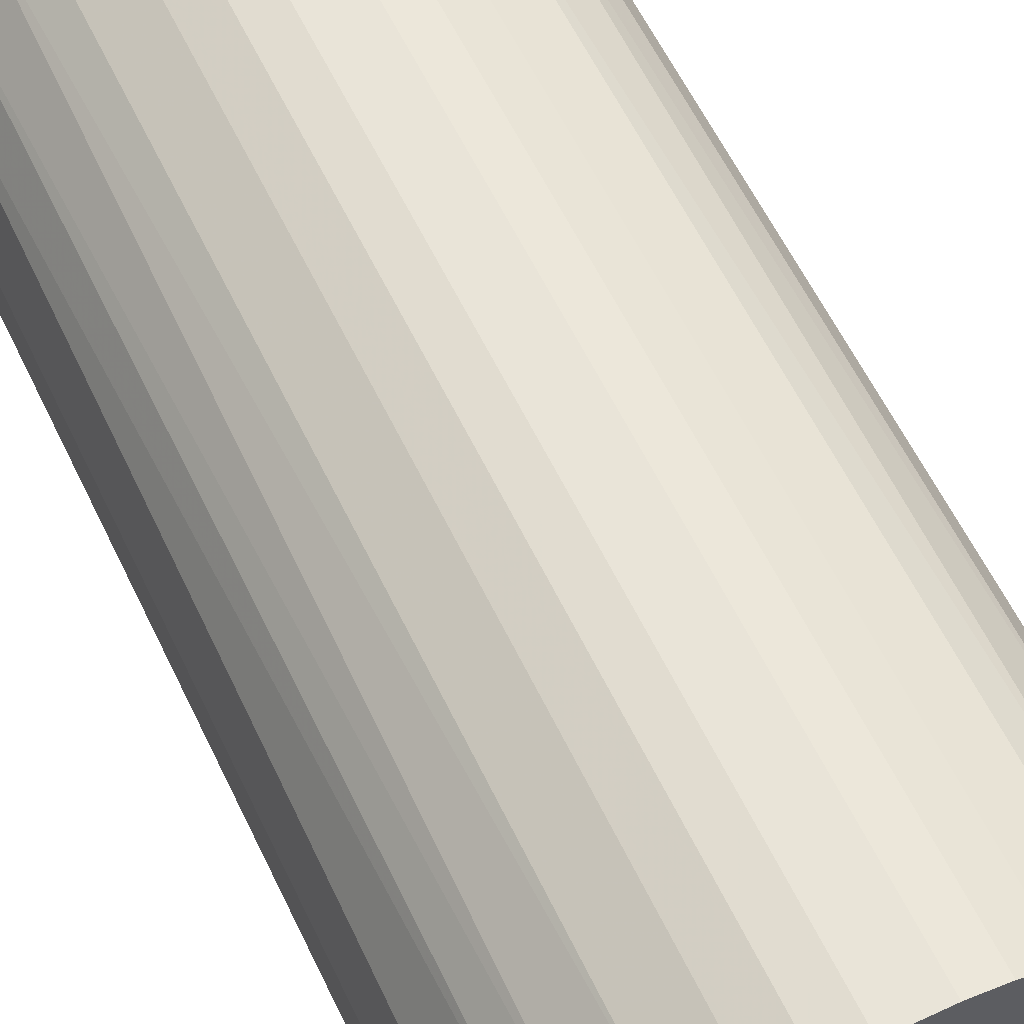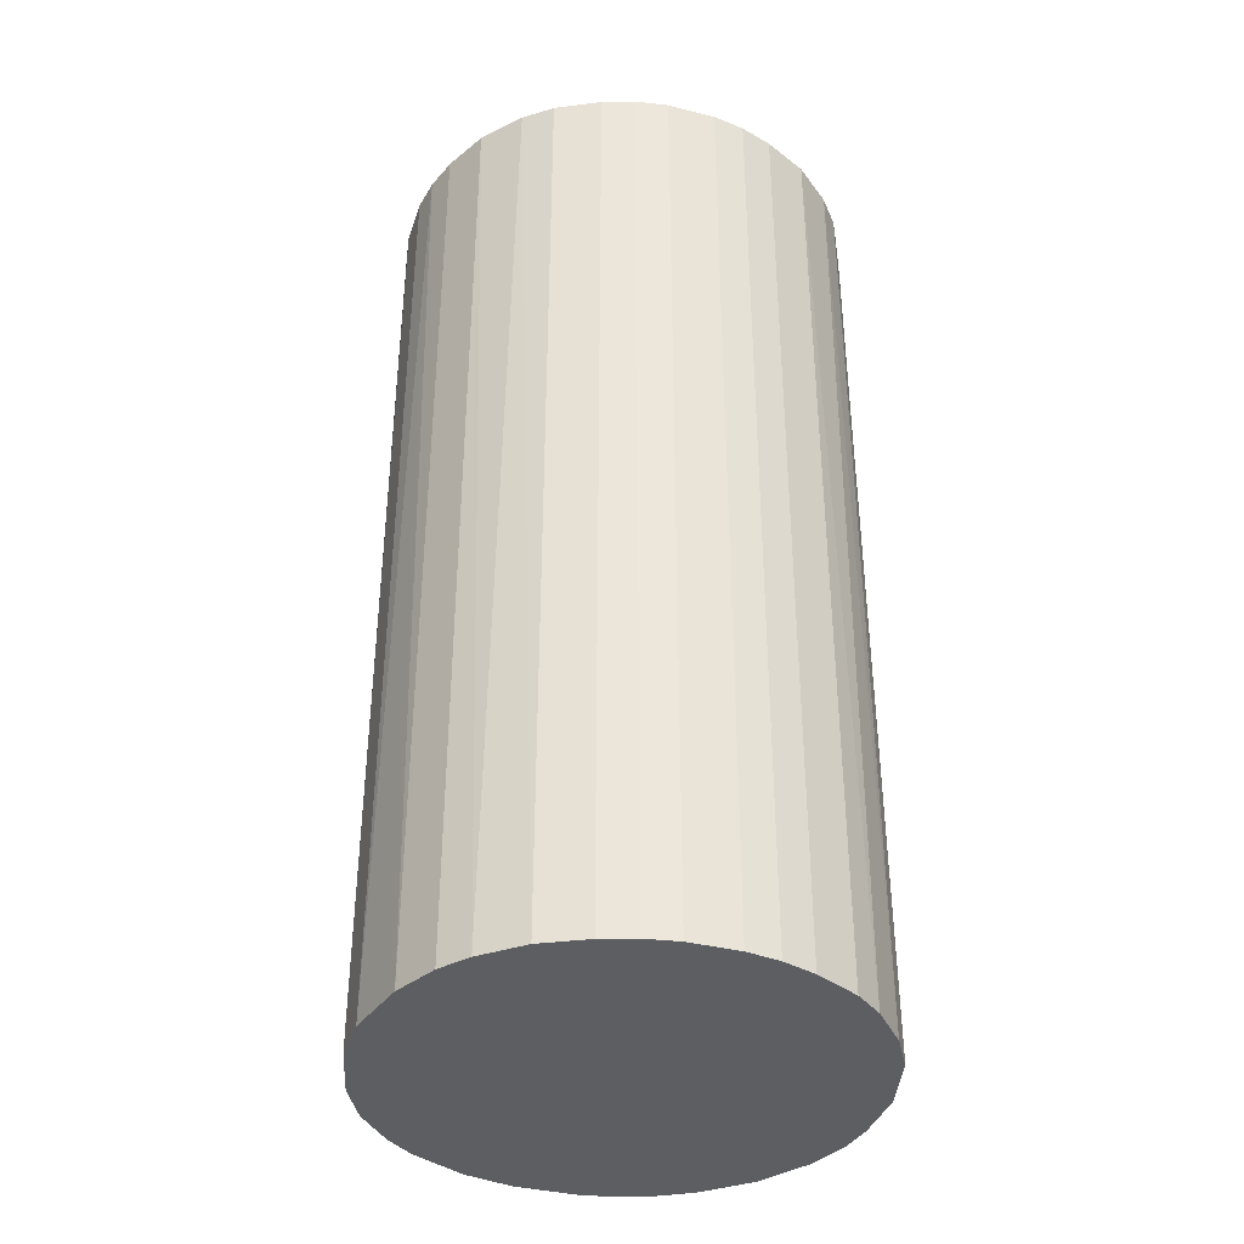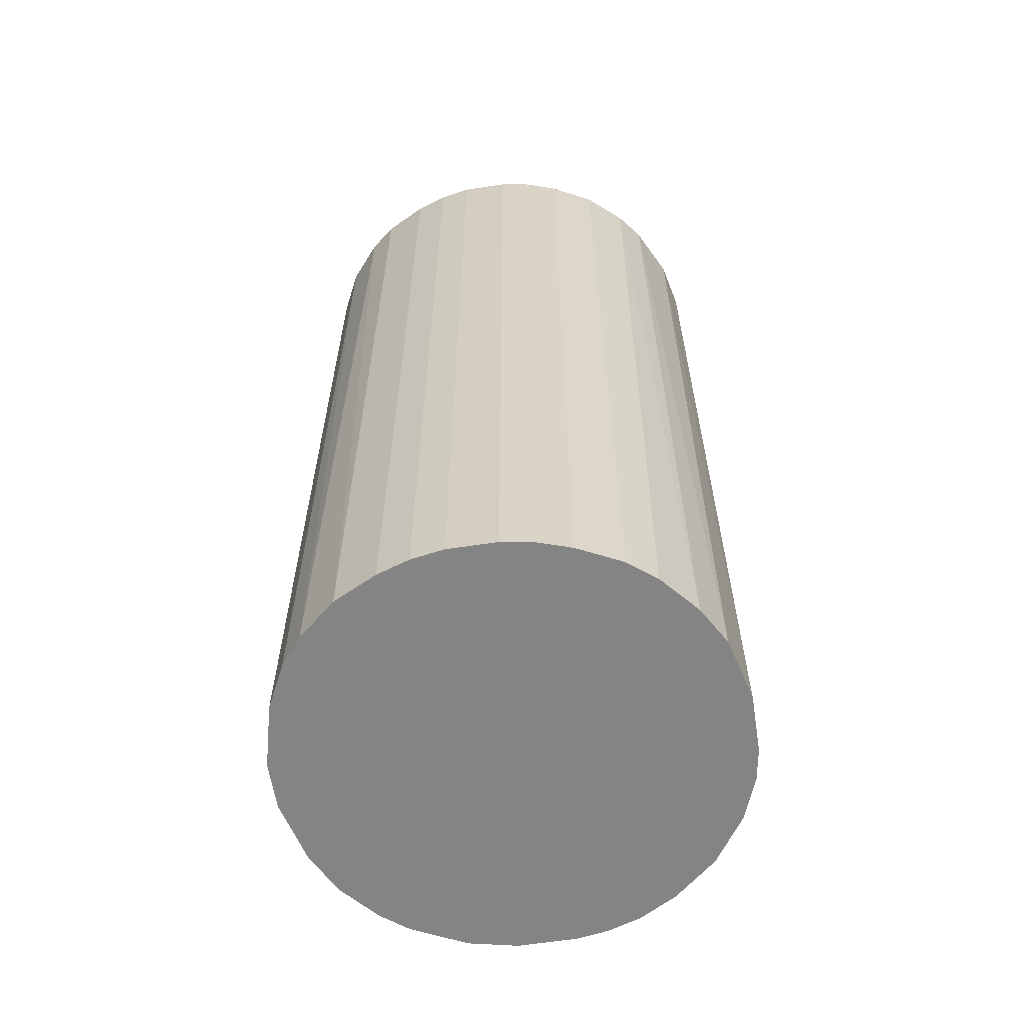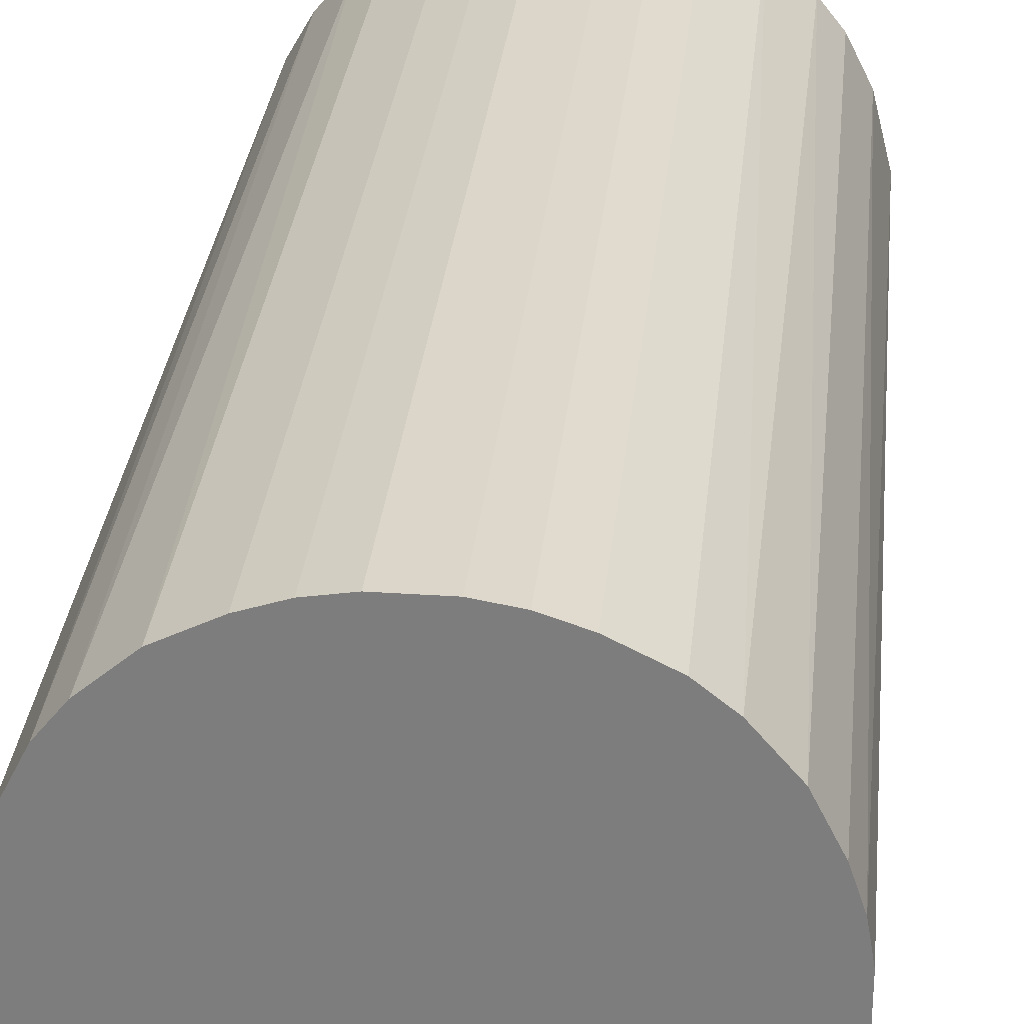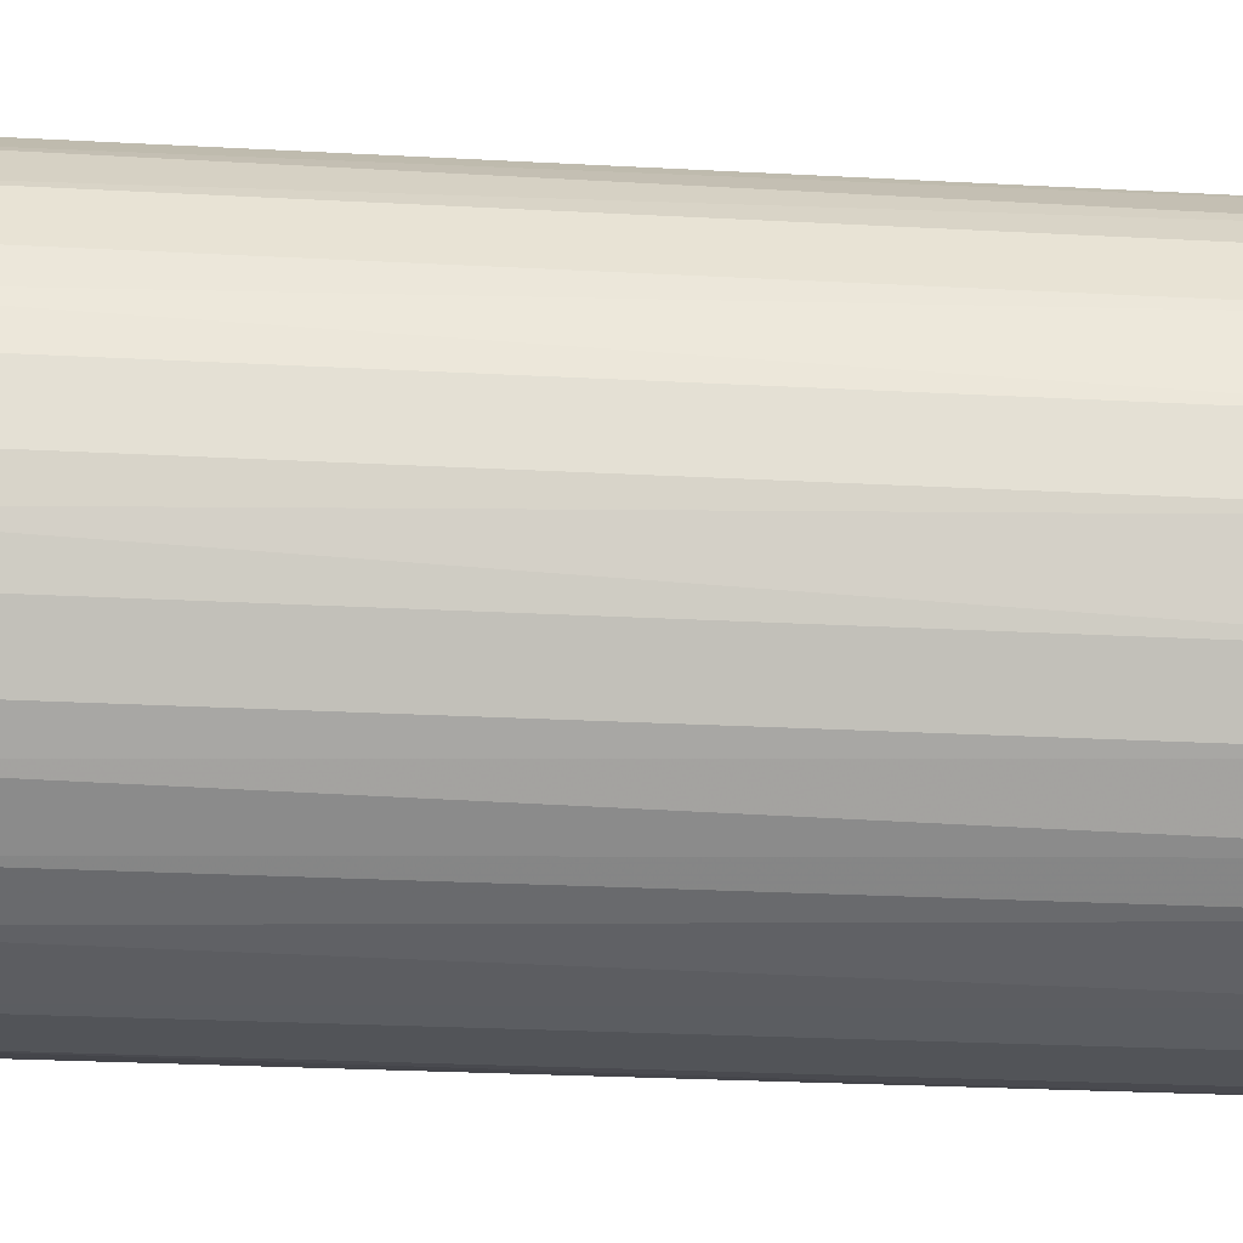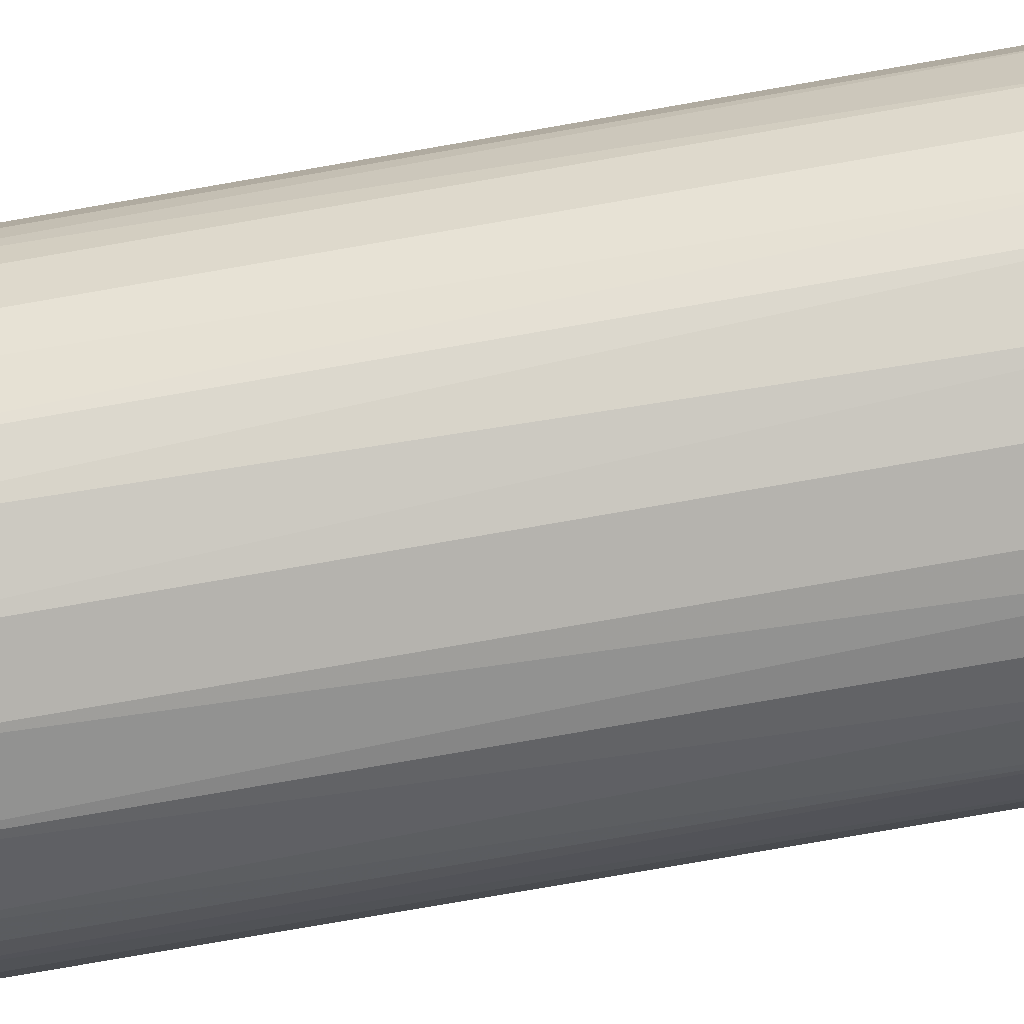
<metadata>
{"format":"obj","ext":"obj","renderer":"f3d","projection":"perspective","resolution":1024,"background":"white","views":[{"elev":59.9,"azim":-25.6,"up":"+Y"},{"elev":-37.7,"azim":162.4,"up":"+Z"},{"elev":-61.4,"azim":-171.1,"up":"+Z"},{"elev":30.0,"azim":5.7,"up":"+Y"},{"elev":-23.1,"azim":84.5,"up":"+Y"},{"elev":-80.0,"azim":99.8,"up":"+Y"}]}
</metadata>
<code>
o convex_0
v -0.02212 -0.002836 -0.04612
v 0.02217 0.002367 0.04612
v 0.02165 0.005493 0.04612
v -0.0216 -0.005966 0.04612
v 0.007579 -0.02108 -0.04612
v 0.002367 0.02217 -0.04612
v -0.01274 0.01852 0.04612
v -0.00284 -0.02212 0.04612
v 0.02217 0.002367 -0.04612
v -0.01274 -0.01847 -0.04612
v 0.01644 -0.01534 0.04612
v 0.01279 0.01852 0.04612
v -0.01847 0.01279 -0.04612
v 0.01644 0.01539 -0.04612
v 0.02061 -0.008568 -0.04612
v -0.02108 0.007579 0.04612
v -0.01691 -0.01482 0.04612
v -0.002315 0.02217 0.04612
v -0.008568 0.0206 -0.04612
v -0.02004 -0.01013 -0.04612
v 0.009144 -0.02056 0.04612
v -0.00284 -0.02212 -0.04612
v 0.0154 -0.01639 -0.04612
v 0.02165 -0.005442 0.04612
v -0.009092 -0.02056 0.04612
v 0.01852 0.01279 0.04612
v -0.02212 0.002892 -0.04612
v 0.02061 0.008619 -0.04612
v 0.005498 0.02165 0.04612
v 0.008624 0.0206 -0.04612
v 0.002887 -0.02212 0.04612
v -0.01847 0.01279 0.04612
v -0.02212 0.002892 0.04612
v -0.01534 0.01644 -0.04612
v 0.01852 -0.01274 0.04612
v 0.02217 -0.002315 -0.04612
v -0.02056 0.009144 -0.04612
v -0.01691 -0.01482 -0.04612
v -0.005966 -0.0216 -0.04612
v -0.002315 0.02217 -0.04612
v -0.005446 0.02165 0.04612
v 0.002887 -0.02212 -0.04612
v 0.01852 -0.01274 -0.04612
v -0.02004 -0.01013 0.04612
v 0.01279 -0.01847 -0.04612
v 0.01279 0.01852 -0.04612
v -0.01482 -0.0169 0.04612
v 0.01279 -0.01847 0.04612
v 0.0154 0.01644 0.04612
v -0.01639 0.0154 0.04612
v 0.01852 0.01279 -0.04612
v -0.01274 0.01852 -0.04612
v -0.02212 -0.002836 0.04612
v -0.009092 -0.02056 -0.04612
v -0.0216 -0.005966 -0.04612
v 0.02217 -0.002315 0.04612
v 0.002367 0.02217 0.04612
v 0.02061 0.008619 0.04612
v 0.02061 -0.008568 0.04612
v 0.008624 0.0206 0.04612
v -0.008568 0.0206 0.04612
v -0.005446 0.02165 -0.04612
v 0.005498 0.02165 -0.04612
v -0.01847 -0.01274 0.04612
f 44 20 64
f 2 3 4
f 5 1 6
f 4 3 7
f 2 4 8
f 3 2 9
f 5 6 9
f 1 5 10
f 2 8 11
f 7 3 12
f 6 1 13
f 9 6 14
f 5 9 15
f 4 7 16
f 8 4 17
f 7 12 18
f 6 13 19
f 1 10 20
f 11 8 21
f 10 5 22
f 5 15 23
f 2 11 24
f 8 17 25
f 12 3 26
f 13 1 27
f 3 9 28
f 9 14 28
f 18 12 29
f 14 6 30
f 5 21 31
f 21 8 31
f 8 22 31
f 16 7 32
f 4 16 33
f 27 1 33
f 16 27 33
f 19 13 34
f 24 11 35
f 9 2 36
f 15 9 36
f 24 15 36
f 13 27 37
f 27 16 37
f 32 13 37
f 16 32 37
f 20 10 38
f 22 8 39
f 10 22 39
f 8 25 39
f 18 6 40
f 6 19 40
f 7 18 41
f 18 40 41
f 22 5 42
f 5 31 42
f 31 22 42
f 23 15 43
f 11 23 43
f 15 35 43
f 35 11 43
f 17 4 44
f 4 20 44
f 21 5 45
f 5 23 45
f 14 30 46
f 30 12 46
f 25 17 47
f 10 25 47
f 38 10 47
f 17 38 47
f 11 21 48
f 23 11 48
f 21 45 48
f 45 23 48
f 12 26 49
f 26 14 49
f 46 12 49
f 14 46 49
f 32 7 50
f 13 32 50
f 34 13 50
f 7 34 50
f 14 26 51
f 28 14 51
f 26 28 51
f 7 19 52
f 19 34 52
f 34 7 52
f 1 4 53
f 33 1 53
f 4 33 53
f 25 10 54
f 10 39 54
f 39 25 54
f 4 1 55
f 1 20 55
f 20 4 55
f 2 24 56
f 36 2 56
f 24 36 56
f 6 18 57
f 29 6 57
f 18 29 57
f 26 3 58
f 3 28 58
f 28 26 58
f 15 24 59
f 35 15 59
f 24 35 59
f 29 12 60
f 12 30 60
f 30 29 60
f 19 7 61
f 41 19 61
f 7 41 61
f 40 19 62
f 19 41 62
f 41 40 62
f 6 29 63
f 30 6 63
f 29 30 63
f 38 17 64
f 20 38 64
f 17 44 64

</code>
